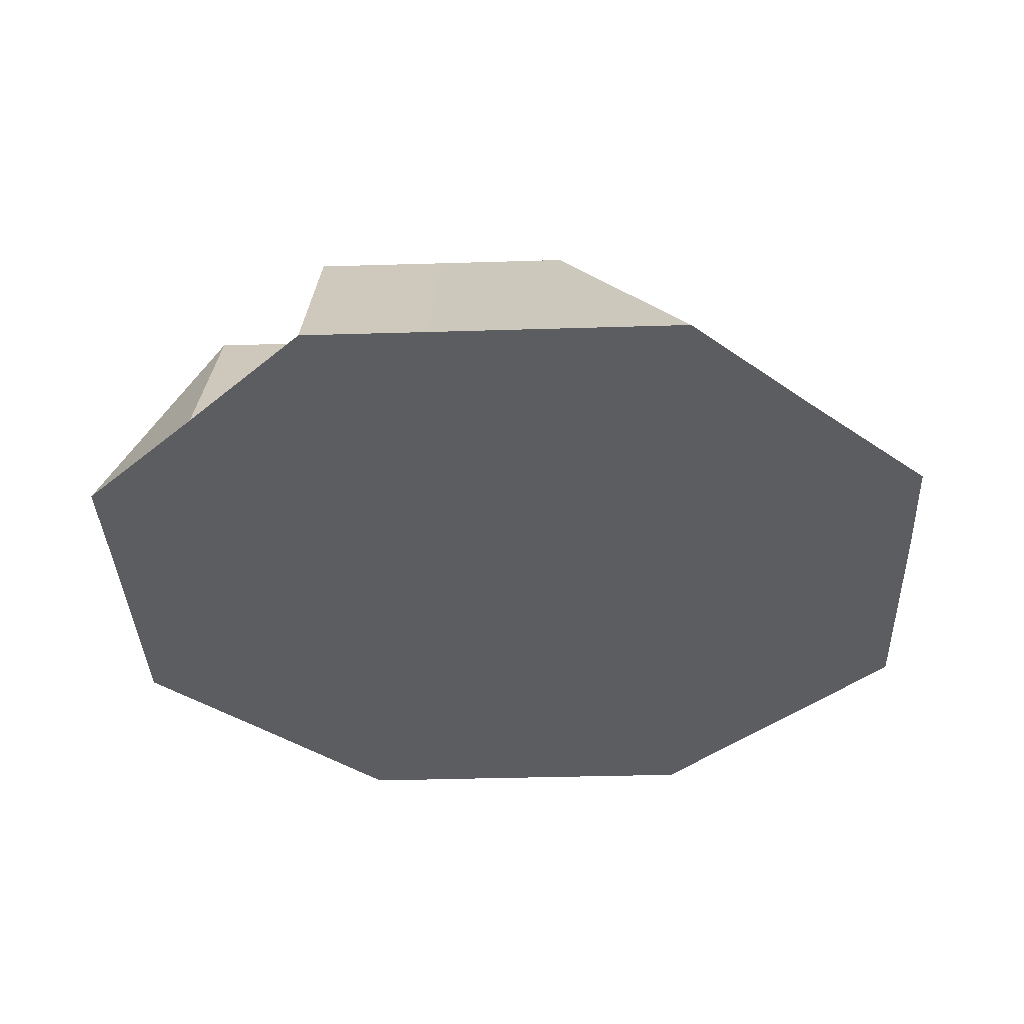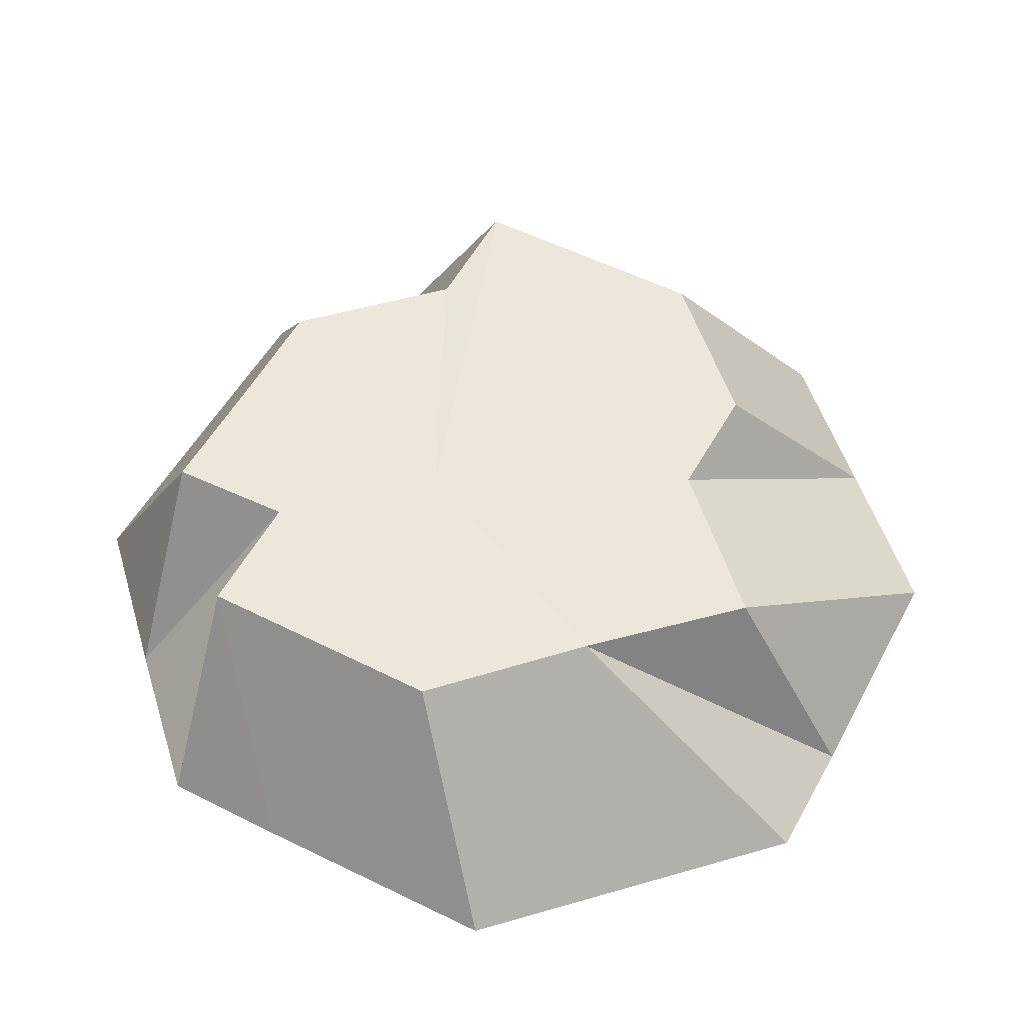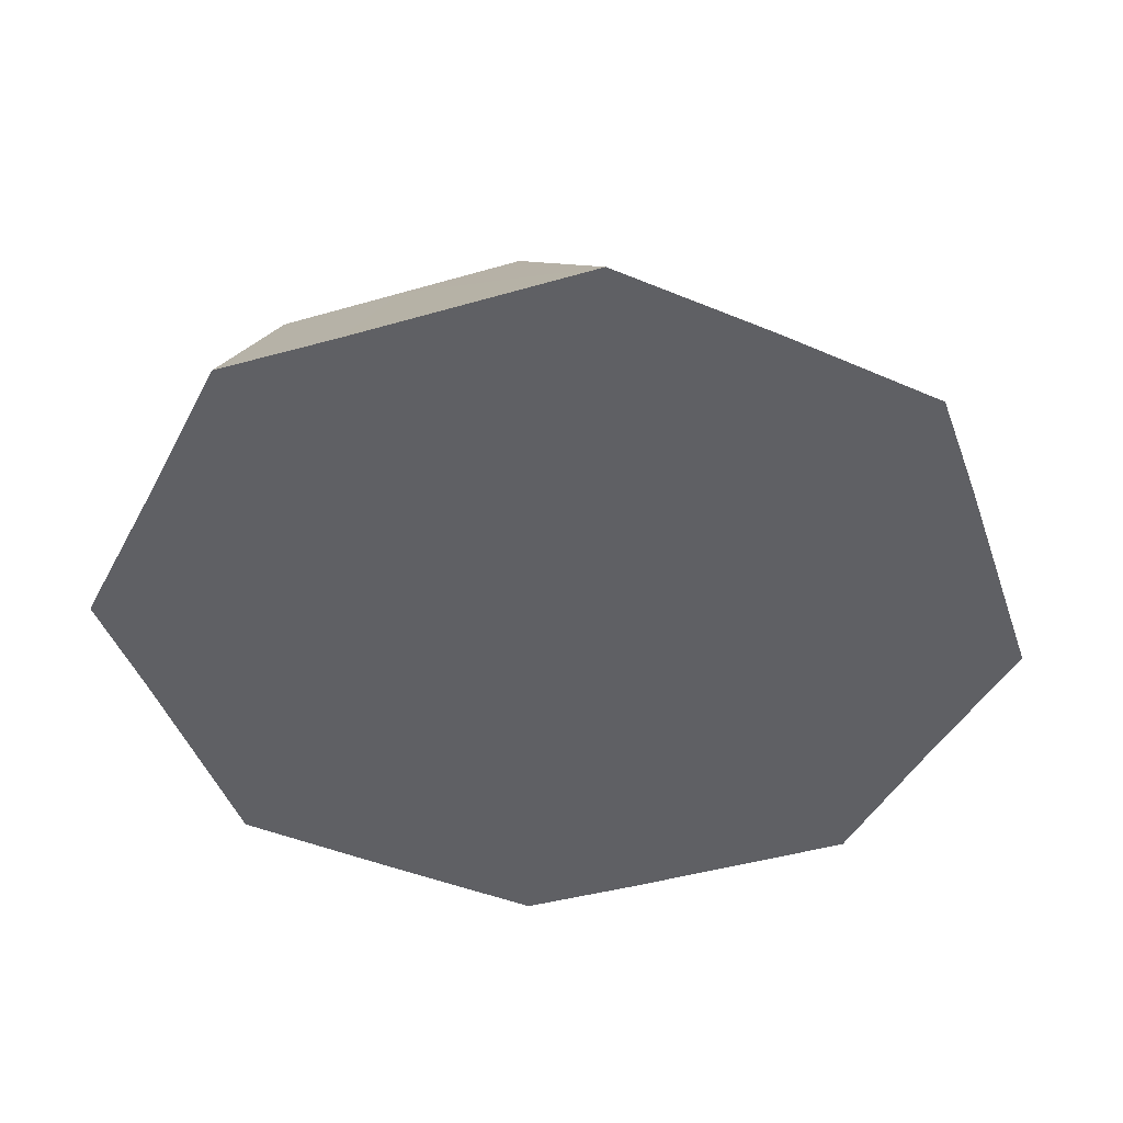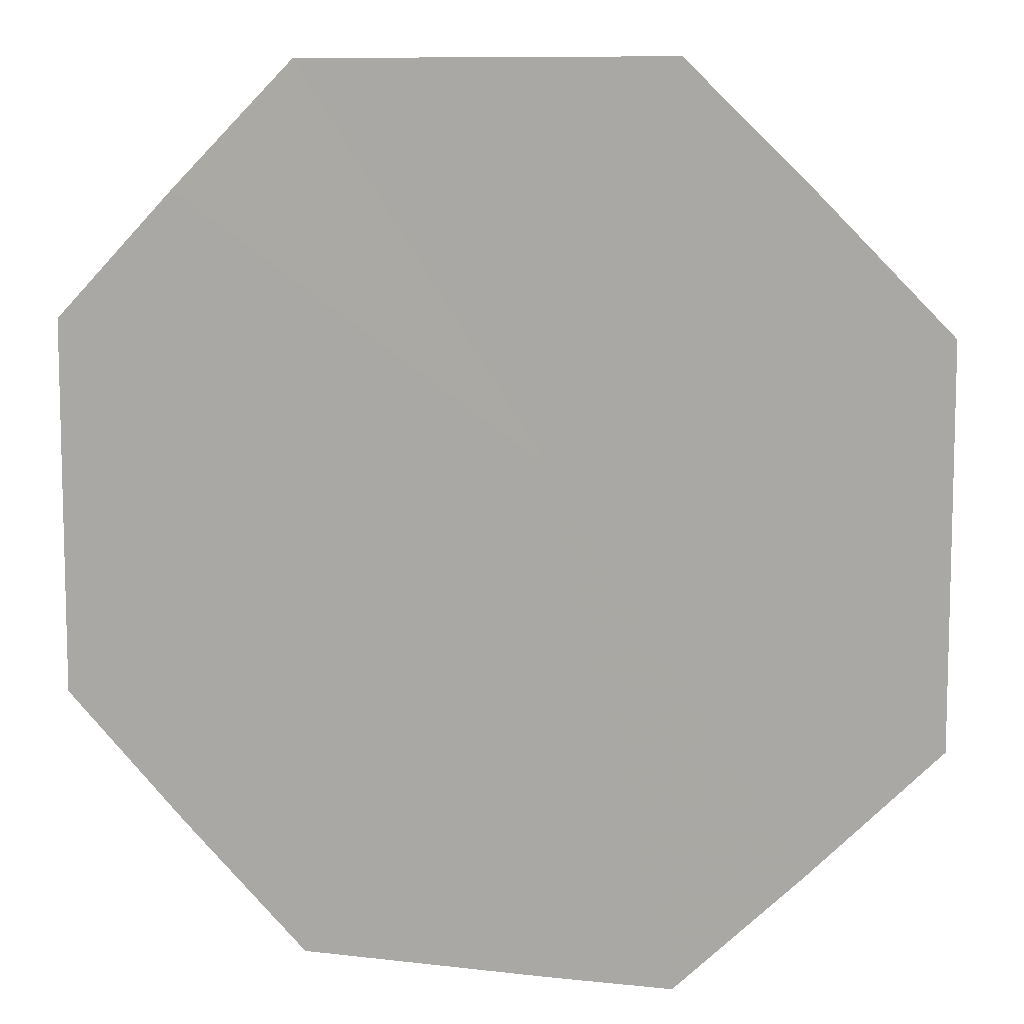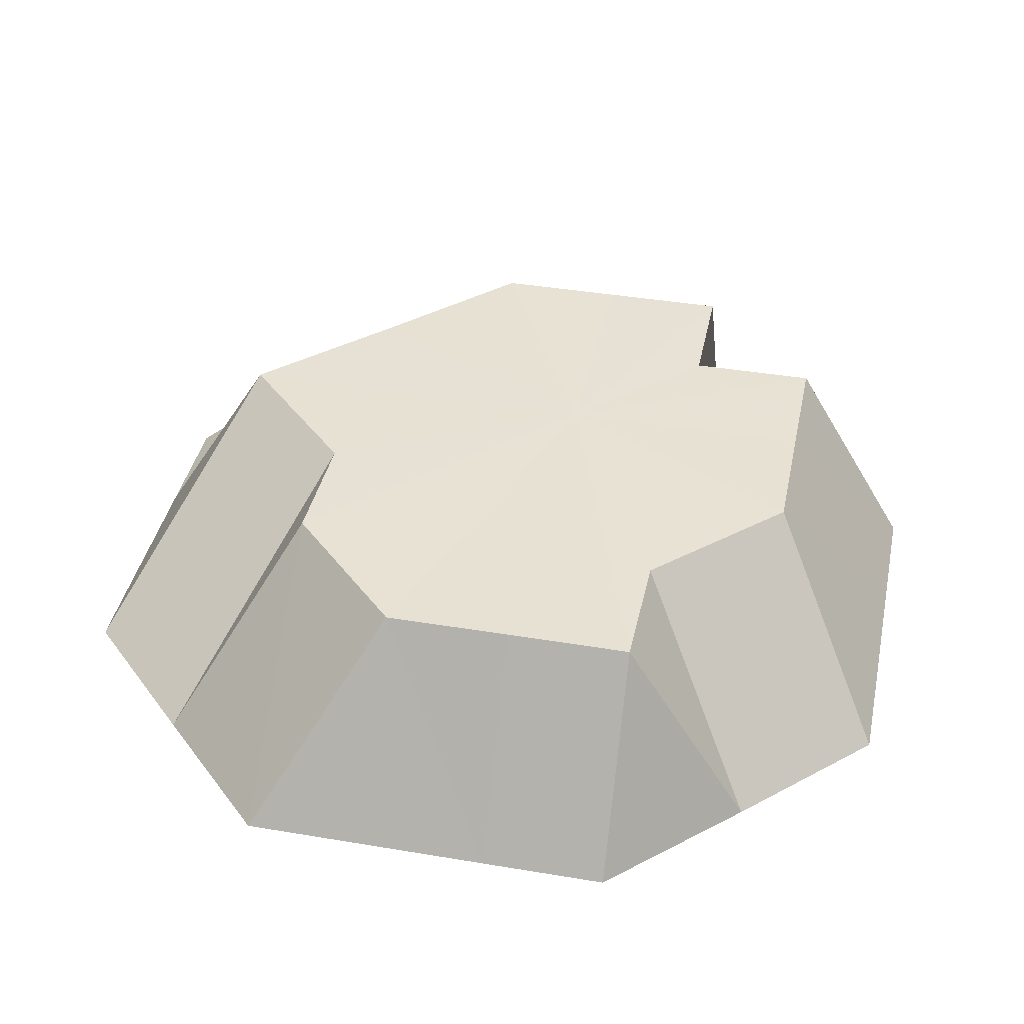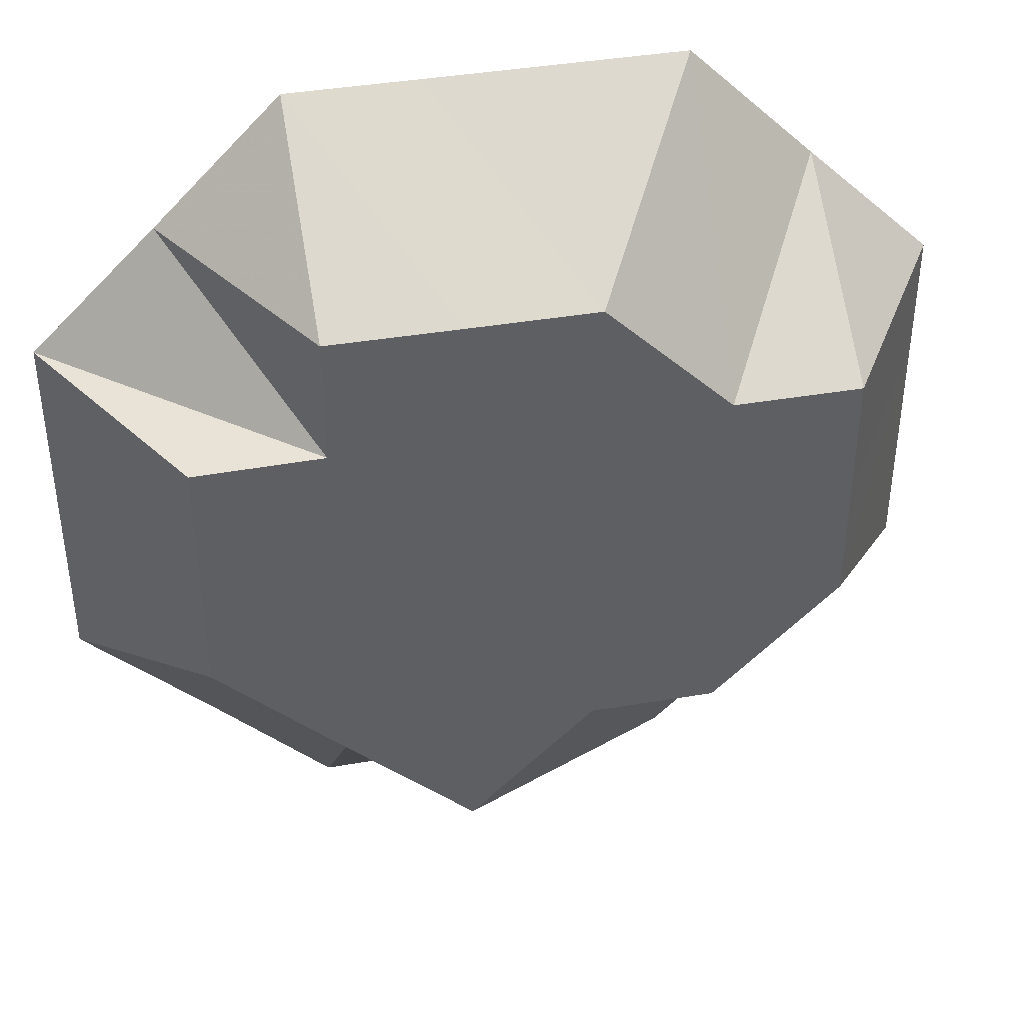
<metadata>
{"format":"obj","ext":"obj","renderer":"f3d","projection":"perspective","resolution":1024,"background":"white","views":[{"elev":-36.2,"azim":-87.7,"up":"+Z"},{"elev":53.2,"azim":-62.1,"up":"+Z"},{"elev":-44.1,"azim":-71.3,"up":"+Z"},{"elev":9.1,"azim":-163.5,"up":"+Y"},{"elev":39.6,"azim":101.8,"up":"+Z"},{"elev":41.4,"azim":-11.6,"up":"+Y"}]}
</metadata>
<code>
o 10339
v 2202 1871 8.531
v 2202 1871 8.531
v 2202 1871 8.547
v 2202 1871 8.531
v 2202 1871 8.547
v 2202 1871 8.531
v 2202 1871 8.531
v 2202 1871 8.547
v 2202 1871 8.531
v 2202 1871 8.547
v 2202 1871 8.547
v 2202 1871 8.547
v 2202 1871 8.531
v 2202 1871 8.547
v 2202 1871 8.531
v 2202 1871 8.531
v 2202 1871 8.547
v 2202 1871 8.531
v 2202 1871 8.531
v 2202 1871 8.547
v 2202 1871 8.531
v 2202 1871 8.531
v 2202 1871 8.547
v 2202 1871 8.531
v 2202 1871 8.531
v 2202 1871 8.547
v 2202 1871 8.531
v 2202 1871 8.531
v 2202 1871 8.547
v 2202 1871 8.531
v 2202 1871 8.531
v 2202 1871 8.547
v 2202 1871 8.531
v 2202 1871 8.531
v 2202 1871 8.547
v 2202 1871 8.531
v 2202 1871 8.547
v 2202 1871 8.547
v 2202 1871 8.547
v 2202 1871 8.547
v 2202 1871 8.531
v 2202 1871 8.547
v 2202 1871 8.531
v 2202 1871 8.531
v 2202 1871 8.531
v 2202 1871 8.531
v 2202 1871 8.531
v 2202 1871 8.547
v 2202 1871 8.547
v 2202 1871 8.531
v 2202 1871 8.531
v 2202 1871 8.531
v 2202 1871 8.531
v 2202 1871 8.531
v 2202 1871 8.531
v 2202 1871 8.531
v 2202 1871 8.531
v 2202 1871 8.531
v 2202 1871 8.531
v 2202 1871 8.531
v 2202 1871 8.531
v 2202 1871 8.531
v 2202 1871 8.531
v 2202 1871 8.531
v 2202 1871 8.531
v 2202 1871 8.531
v 2202 1871 8.531
v 2202 1871 8.531
v 2202 1871 8.531
f 1 2 3
f 2 4 5
f 6 5 3
f 4 7 8
f 9 8 5
f 3 5 10
f 5 8 10
f 11 12 10
f 7 13 14
f 15 14 8
f 8 14 10
f 16 17 14
f 14 17 10
f 13 18 17
f 18 19 20
f 21 20 17
f 17 20 10
f 22 23 20
f 20 23 10
f 19 24 23
f 24 25 26
f 27 26 23
f 23 26 10
f 28 29 26
f 26 29 10
f 25 30 29
f 30 31 32
f 33 32 29
f 29 32 10
f 34 35 32
f 32 35 10
f 31 36 35
f 36 37 38
f 39 40 10
f 41 40 39
f 40 42 10
f 43 42 40
f 44 45 40
f 45 46 42
f 47 44 48
f 42 49 10
f 50 49 42
f 49 3 10
f 51 3 49
f 46 52 49
f 52 1 49
f 53 54 55
f 55 54 56
f 57 54 53
f 56 54 58
f 59 54 57
f 58 54 60
f 61 54 59
f 60 54 62
f 63 54 61
f 62 54 64
f 65 54 63
f 64 54 66
f 67 54 65
f 66 54 68
f 69 54 67
f 68 54 69

</code>
